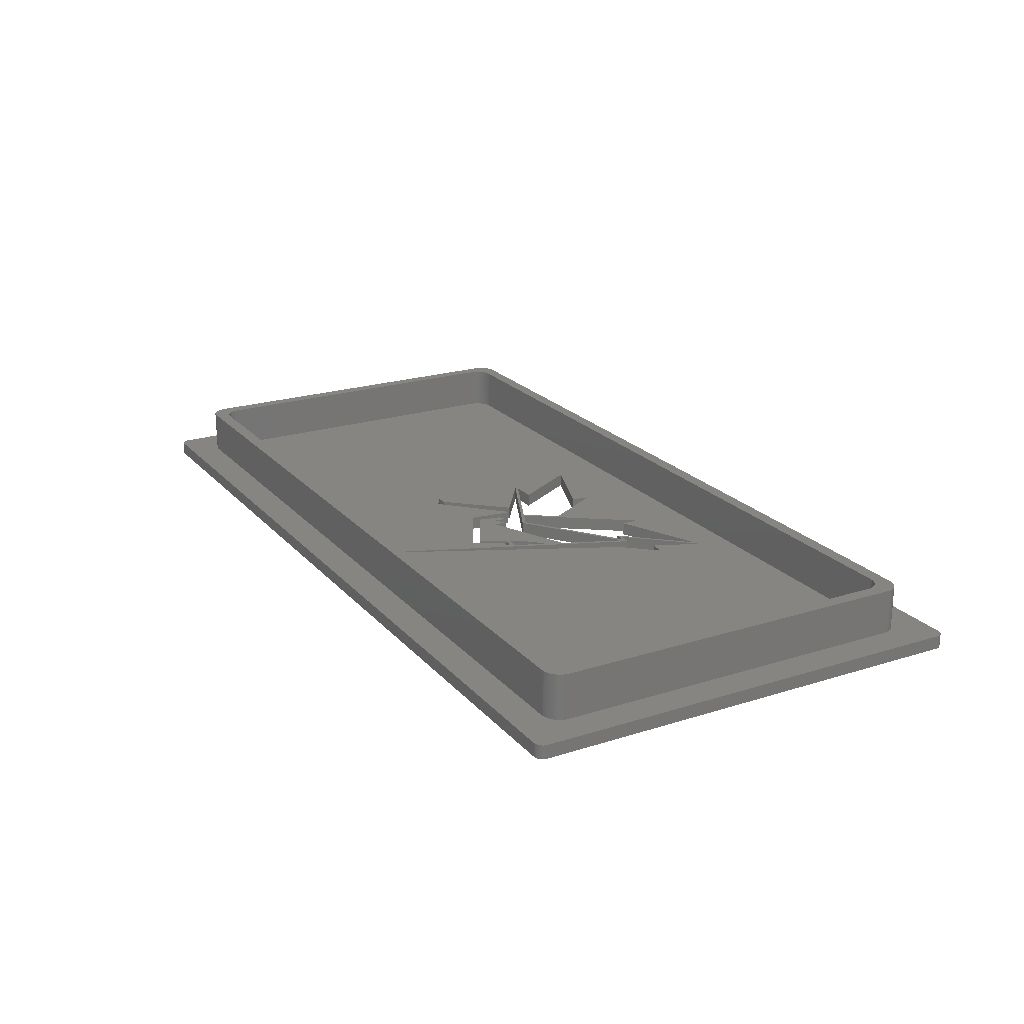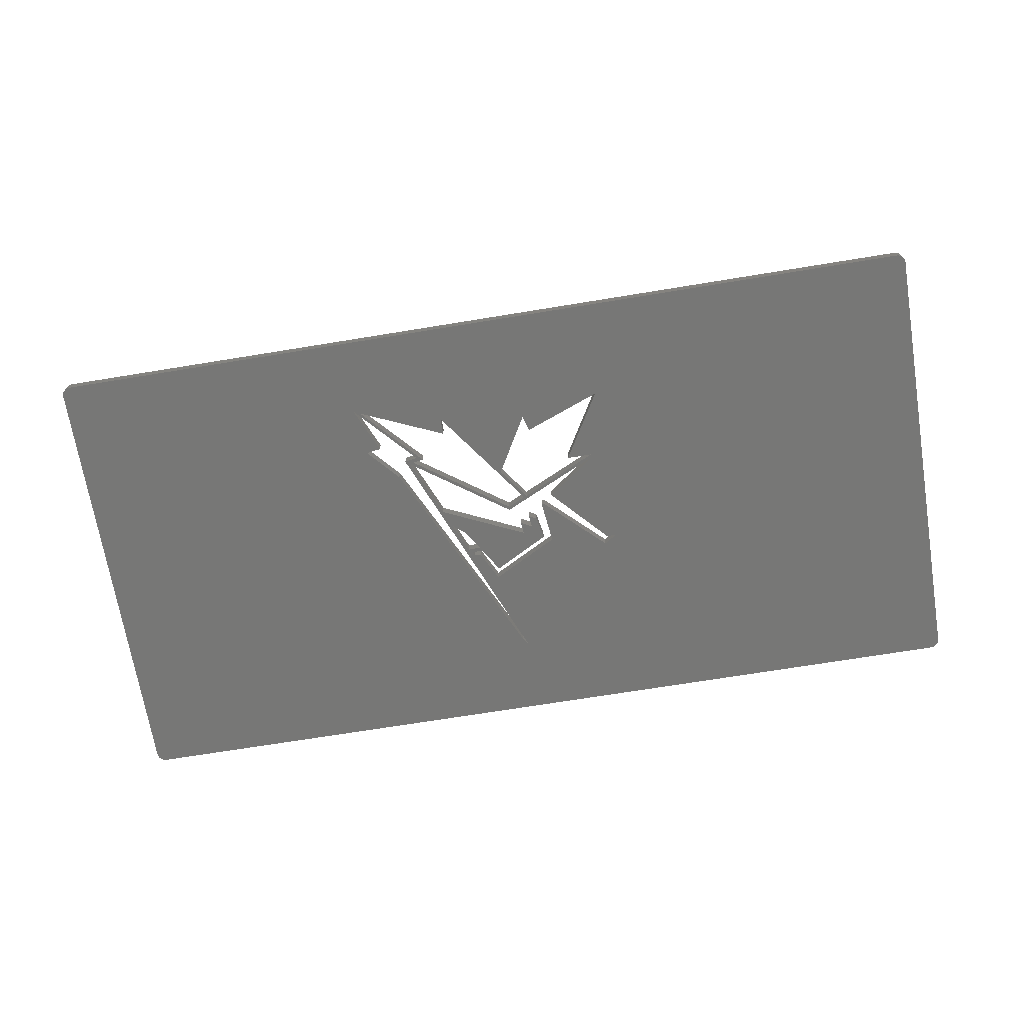
<metadata>
{"format":"stl","ext":"stl","renderer":"f3d","projection":"perspective","resolution":1024,"background":"white","views":[{"elev":21.6,"azim":-119.3,"up":"+Z"},{"elev":-69.6,"azim":9.3,"up":"+Z"}]}
</metadata>
<code>
# stl→obj: 372 verts, 760 faces
v 3.02 5.081 6.5
v 3 45.57 6.5
v 3 5.366 6.5
v 3.081 4.803 6.5
v 3.02 45.85 6.5
v 3.081 46.13 6.5
v 3.181 4.535 6.5
v 3.181 46.4 6.5
v 3.317 4.285 6.5
v 3.317 46.65 6.5
v 3.489 4.056 6.5
v 3.489 46.88 6.5
v 3.69 3.855 6.5
v 3.69 47.08 6.5
v 3.919 3.684 6.5
v 3.919 47.25 6.5
v 4.169 3.547 6.5
v 4.169 47.39 6.5
v 4.437 3.447 6.5
v 4.437 47.49 6.5
v 4.5 6.866 6.5
v 4.715 3.386 6.5
v 4.52 6.581 6.5
v 4.581 6.303 6.5
v 4.681 6.035 6.5
v 4.817 5.785 6.5
v 5 3.366 6.5
v 4.989 5.556 6.5
v 5.19 5.355 6.5
v 5.419 5.184 6.5
v 5.669 5.047 6.5
v 5.937 4.947 6.5
v 6.215 4.886 6.5
v 6.5 4.866 6.5
v 95.8 3.366 6.5
v 94.3 4.866 6.5
v 94.58 4.886 6.5
v 94.86 4.947 6.5
v 95.13 5.047 6.5
v 95.38 5.184 6.5
v 95.61 5.355 6.5
v 95.81 5.556 6.5
v 96.08 3.386 6.5
v 95.98 5.785 6.5
v 96.12 6.035 6.5
v 96.36 3.447 6.5
v 96.22 6.303 6.5
v 96.28 6.581 6.5
v 96.3 6.866 6.5
v 96.3 44.07 6.5
v 4.5 44.07 6.5
v 4.715 47.55 6.5
v 4.52 44.35 6.5
v 4.581 44.63 6.5
v 4.681 44.9 6.5
v 4.817 45.15 6.5
v 5 47.57 6.5
v 4.989 45.38 6.5
v 5.19 45.58 6.5
v 5.419 45.75 6.5
v 5.669 45.89 6.5
v 5.937 45.99 6.5
v 6.215 46.05 6.5
v 6.5 46.07 6.5
v 95.8 47.57 6.5
v 94.3 46.07 6.5
v 94.58 46.05 6.5
v 94.86 45.99 6.5
v 95.13 45.89 6.5
v 95.38 45.75 6.5
v 95.61 45.58 6.5
v 95.81 45.38 6.5
v 96.08 47.55 6.5
v 95.98 45.15 6.5
v 96.12 44.9 6.5
v 96.36 47.49 6.5
v 96.22 44.63 6.5
v 96.28 44.35 6.5
v 96.63 3.547 6.5
v 96.63 47.39 6.5
v 96.88 3.684 6.5
v 96.88 47.25 6.5
v 97.11 3.855 6.5
v 97.11 47.08 6.5
v 97.31 4.056 6.5
v 97.31 46.88 6.5
v 97.48 4.285 6.5
v 97.48 46.65 6.5
v 97.62 4.535 6.5
v 97.62 46.4 6.5
v 97.72 4.803 6.5
v 97.72 46.13 6.5
v 97.78 5.081 6.5
v 97.8 5.366 6.5
v 97.78 45.85 6.5
v 97.8 45.57 6.5
v 38.77 15.7 1.5
v 38.77 15.7 -2.808e-11
v 40.21 15.44 -2.568e-11
v 40.21 15.44 1.5
v 96.3 6.866 1.5
v 96.3 44.07 1.5
v 4.5 6.866 1.5
v 4.5 44.07 1.5
v 100.3 -0.134 1.5
v 0.5 -0.134 0
v 100.3 -0.134 0
v 0.5 -0.134 1.5
v 100.6 51.01 1.5
v 100.8 50.93 6.204e-14
v 100.6 51.01 6.204e-14
v 100.8 50.93 1.5
v 36 13.58 -3.265e-11
v 33.72 8.355 -3.643e-11
v 34.34 13.82 -3.538e-11
v 52.37 22.56 -5.574e-12
v 50.09 18.88 -9.331e-12
v 43.97 11 -1.948e-11
v 52.71 22.45 -4.996e-12
v 49.83 42.44 -9.742e-12
v 39.33 16.13 -2.714e-11
v 42.19 22.9 -2.24e-11
v 43.01 24.91 -2.105e-11
v 44.47 28.37 -1.862e-11
v 45.1 29.25 -1.758e-11
v 44.94 28.77 -1.785e-11
v 45.86 29.31 -1.633e-11
v 47.5 32.6 -1.36e-11
v 54.94 28.67 -1.31e-12
v 50.34 23.94 -8.921e-12
v 39.73 15.97 -2.648e-11
v 50.37 23.53 -8.872e-12
v 61.49 18.72 9.498e-12
v 61.33 18.42 9.252e-12
v 61.75 29.33 9.956e-12
v 55.75 22.87 2.82e-14
v -0.4848 50.24 6.063e-14
v -0.5 0.866 1.41e-15
v -0.5 50.07 6.063e-14
v -0.4397 50.41 6.063e-14
v -0.4848 0.6924 0
v -0.4397 0.524 0
v -0.366 50.57 6.204e-14
v -0.366 0.366 0
v -0.266 50.71 6.204e-14
v -0.266 0.2232 0
v -0.1428 50.83 6.204e-14
v -0.1428 0.09999 0
v -3.525e-16 50.93 6.204e-14
v -3.525e-16 1.128e-14 0
v 0.158 51.01 6.204e-14
v 0.158 -0.07366 0
v 0.3264 51.05 6.204e-14
v 0.3264 -0.1188 0
v 0.5 51.07 6.204e-14
v 100.3 51.07 6.204e-14
v 49.23 41.47 -1.074e-11
v 49.19 41.41 -1.08e-11
v 37.68 17.54 -2.987e-11
v 61.42 30.28 9.407e-12
v 62.88 29.33 1.181e-11
v 62.96 10.83 1.194e-11
v 34.48 8.733 -3.517e-11
v 43.97 12.89 -1.948e-11
v 53.86 12.32 -3.116e-12
v 54.36 14.11 -2.273e-12
v 100.5 51.05 6.204e-14
v 100.5 -0.1188 0
v 100.6 -0.07366 0
v 100.8 1.128e-14 0
v 100.9 50.83 6.204e-14
v 100.9 0.09999 0
v 101.1 50.71 6.204e-14
v 101.1 0.2232 0
v 101.2 50.57 6.204e-14
v 101.2 0.366 0
v 101.2 50.41 6.063e-14
v 101.2 0.524 0
v 101.3 50.24 6.063e-14
v 101.3 50.07 6.063e-14
v 101.3 0.6924 0
v 101.3 0.866 1.41e-15
v 58.5 18.42 4.571e-12
v 54.68 23.85 -1.748e-12
v 54.38 23.85 -2.242e-12
v 45.88 28.29 -1.629e-11
v 46.13 28.77 -1.588e-11
v 51.61 27.24 -6.829e-12
v 44.44 26.05 -1.869e-11
v 47.79 31.47 -1.315e-11
v 53.94 28.17 -2.961e-12
v 52.74 26.55 -4.95e-12
v 53.44 25.61 -3.798e-12
v 52.56 25.12 -5.245e-12
v 51.45 25.87 -7.078e-12
v 40.92 15.76 -2.45e-11
v 39.33 16.13 1.5
v 42.19 22.9 1.5
v 95.8 47.57 1.5
v 5 47.57 1.5
v 97.8 45.57 1.5
v 97.78 45.85 1.5
v 97.11 47.08 1.5
v 96.88 47.25 1.5
v -3.525e-16 1.128e-14 1.5
v -0.1428 0.09999 1.5
v 95.13 45.89 1.5
v 95.38 45.75 1.5
v 97.31 46.88 1.5
v -0.4848 0.6924 1.5
v -0.4397 0.524 1.5
v 0.3264 -0.1188 1.5
v 47.5 32.6 1.5
v 45.86 29.31 1.5
v 96.36 47.49 1.5
v 96.08 47.55 1.5
v 96.12 44.9 1.5
v 95.98 45.15 1.5
v -0.5 50.07 1.5
v -0.5 0.866 1.5
v 96.22 44.63 1.5
v -0.366 0.366 1.5
v -0.266 0.2232 1.5
v 96.63 47.39 1.5
v 94.58 46.05 1.5
v 94.86 45.99 1.5
v 52.74 26.55 1.5
v 52.56 25.12 1.5
v 97.62 46.4 1.5
v 97.48 46.65 1.5
v 0.158 -0.07366 1.5
v 97.72 46.13 1.5
v 47.79 31.47 1.5
v 46.13 28.77 1.5
v 95.61 45.58 1.5
v 95.81 45.38 1.5
v 34.34 13.82 1.5
v 37.68 17.54 1.5
v 3.69 3.855 1.5
v 3.489 4.056 1.5
v 3.181 4.535 1.5
v 3.081 4.803 1.5
v 3.919 3.684 1.5
v 5 3.366 1.5
v 95.8 3.366 1.5
v 3.919 47.25 1.5
v 3.69 47.08 1.5
v 4.817 45.15 1.5
v 4.989 45.38 1.5
v 4.52 44.35 1.5
v 4.581 44.63 1.5
v 4.715 47.55 1.5
v 4.437 47.49 1.5
v 6.5 46.07 1.5
v 94.3 46.07 1.5
v 3.489 46.88 1.5
v 4.169 3.547 1.5
v 4.437 3.447 1.5
v 95.61 5.355 1.5
v 95.81 5.556 1.5
v 5.419 45.75 1.5
v 5.669 45.89 1.5
v 4.715 3.386 1.5
v 3.02 5.081 1.5
v 6.215 46.05 1.5
v 3.081 46.13 1.5
v 3.181 46.4 1.5
v 3.317 4.285 1.5
v 3 5.366 1.5
v 3 45.57 1.5
v 4.169 47.39 1.5
v 5.937 45.99 1.5
v 3.317 46.65 1.5
v 3.02 45.85 1.5
v 5.19 45.58 1.5
v 96.28 44.35 1.5
v 97.8 5.366 1.5
v 96.12 6.035 1.5
v 96.22 6.303 1.5
v 97.11 3.855 1.5
v 97.31 4.056 1.5
v 95.38 5.184 1.5
v 95.13 5.047 1.5
v 96.28 6.581 1.5
v 96.08 3.386 1.5
v 97.78 5.081 1.5
v 95.98 5.785 1.5
v 94.86 4.947 1.5
v 94.58 4.886 1.5
v 96.36 3.447 1.5
v 96.63 3.547 1.5
v 97.48 4.285 1.5
v 97.62 4.535 1.5
v 96.88 3.684 1.5
v 97.72 4.803 1.5
v 94.3 4.866 1.5
v 53.94 28.17 1.5
v 53.44 25.61 1.5
v 54.38 23.85 1.5
v 54.68 23.85 1.5
v 33.72 8.355 1.5
v 45.1 29.25 1.5
v 55.75 22.87 1.5
v 61.49 18.72 1.5
v 61.75 29.33 1.5
v 44.94 28.77 1.5
v 50.34 23.94 1.5
v 51.61 27.24 1.5
v 51.45 25.87 1.5
v 49.83 42.44 1.5
v 61.42 30.28 1.5
v 62.88 29.33 1.5
v 4.681 44.9 1.5
v 49.19 41.41 1.5
v 6.5 4.866 1.5
v 49.23 41.47 1.5
v 36 13.58 1.5
v 54.94 28.67 1.5
v 5.937 4.947 1.5
v 5.669 5.047 1.5
v 4.989 5.556 1.5
v 4.817 5.785 1.5
v 4.52 6.581 1.5
v 5.419 5.184 1.5
v -0.4848 50.24 1.5
v -0.4397 50.41 1.5
v -0.366 50.57 1.5
v -0.266 50.71 1.5
v -0.1428 50.83 1.5
v -3.525e-16 50.93 1.5
v 0.158 51.01 1.5
v 0.3264 51.05 1.5
v 0.5 51.07 1.5
v 100.3 51.07 1.5
v 100.5 -0.1188 1.5
v 100.5 51.05 1.5
v 100.6 -0.07366 1.5
v 100.8 1.128e-14 1.5
v 100.9 0.09999 1.5
v 100.9 50.83 1.5
v 101.1 0.2232 1.5
v 101.1 50.71 1.5
v 101.2 0.366 1.5
v 101.2 50.57 1.5
v 101.2 0.524 1.5
v 101.2 50.41 1.5
v 101.3 0.6924 1.5
v 101.3 0.866 1.5
v 101.3 50.24 1.5
v 101.3 50.07 1.5
v 4.681 6.035 1.5
v 4.581 6.303 1.5
v 5.19 5.355 1.5
v 6.215 4.886 1.5
v 43.01 24.91 1.5
v 44.44 26.05 1.5
v 52.71 22.45 1.5
v 50.09 18.88 1.5
v 54.36 14.11 1.5
v 62.96 10.83 1.5
v 53.86 12.32 1.5
v 43.97 11 1.5
v 43.97 12.89 1.5
v 34.48 8.733 1.5
v 40.92 15.76 1.5
v 58.5 18.42 1.5
v 61.33 18.42 1.5
v 39.73 15.97 1.5
v 50.37 23.53 1.5
v 52.37 22.56 1.5
v 45.88 28.29 1.5
v 44.47 28.37 1.5
f 1 2 3
f 2 1 4
f 4 5 2
f 5 4 6
f 7 6 4
f 8 6 7
f 9 8 7
f 10 8 9
f 11 10 9
f 12 10 11
f 13 12 11
f 14 12 13
f 15 14 13
f 16 14 15
f 17 16 15
f 18 16 17
f 19 18 17
f 20 18 19
f 21 20 19
f 22 21 19
f 21 22 23
f 22 24 23
f 22 25 24
f 26 25 22
f 27 26 22
f 27 28 26
f 29 28 27
f 30 29 27
f 31 30 27
f 32 31 27
f 33 32 27
f 34 33 27
f 35 34 27
f 35 36 34
f 35 37 36
f 35 38 37
f 35 39 38
f 35 40 39
f 35 41 40
f 42 41 35
f 43 42 35
f 43 44 42
f 45 44 43
f 46 45 43
f 46 47 45
f 46 48 47
f 46 49 48
f 46 50 49
f 51 52 20
f 52 51 53
f 51 20 21
f 52 53 54
f 52 54 55
f 56 52 55
f 57 52 56
f 57 56 58
f 59 57 58
f 60 57 59
f 61 57 60
f 62 57 61
f 63 57 62
f 64 57 63
f 65 57 64
f 65 64 66
f 65 66 67
f 65 67 68
f 65 68 69
f 65 69 70
f 65 70 71
f 72 65 71
f 73 65 72
f 73 72 74
f 75 73 74
f 76 73 75
f 76 75 77
f 76 77 78
f 76 78 50
f 76 50 46
f 79 76 46
f 80 76 79
f 81 80 79
f 82 80 81
f 83 82 81
f 84 82 83
f 85 84 83
f 86 84 85
f 87 86 85
f 88 86 87
f 89 88 87
f 90 88 89
f 91 90 89
f 92 90 91
f 93 92 91
f 92 93 94
f 94 95 92
f 95 94 96
f 97 98 99
f 100 97 99
f 50 101 49
f 102 101 50
f 51 21 103
f 104 51 103
f 105 106 107
f 108 106 105
f 109 110 111
f 112 110 109
f 113 114 115
f 116 117 118
f 119 117 116
f 120 121 98
f 120 122 121
f 120 123 122
f 120 124 123
f 120 125 124
f 125 126 124
f 120 127 125
f 120 128 127
f 129 128 120
f 130 131 121
f 132 131 130
f 133 132 130
f 133 119 132
f 119 116 132
f 133 134 119
f 135 133 136
f 137 138 139
f 138 137 140
f 140 141 138
f 141 140 142
f 143 142 140
f 144 142 143
f 145 144 143
f 146 144 145
f 147 146 145
f 148 146 147
f 149 148 147
f 150 148 149
f 151 150 149
f 152 150 151
f 153 152 151
f 154 152 153
f 155 154 153
f 106 154 155
f 120 106 155
f 156 120 155
f 106 157 158
f 157 106 120
f 158 115 106
f 115 114 106
f 158 159 115
f 156 129 120
f 156 160 129
f 156 161 160
f 156 162 161
f 107 106 114
f 107 114 163
f 107 163 118
f 118 163 164
f 107 118 165
f 165 118 117
f 107 165 162
f 162 165 166
f 107 162 156
f 167 107 156
f 168 107 167
f 111 168 167
f 169 168 111
f 110 169 111
f 170 169 110
f 171 170 110
f 172 170 171
f 173 172 171
f 174 172 173
f 175 174 173
f 176 174 175
f 177 176 175
f 178 176 177
f 179 178 177
f 178 179 180
f 180 181 178
f 181 180 182
f 162 183 134
f 162 134 133
f 162 133 135
f 162 135 161
f 129 184 185
f 160 184 129
f 186 124 126
f 187 186 126
f 188 122 123
f 188 123 189
f 188 189 186
f 188 186 187
f 188 187 190
f 191 188 190
f 191 192 188
f 191 193 192
f 193 194 192
f 192 195 188
f 99 98 121
f 99 121 131
f 196 99 131
f 99 163 114
f 196 163 99
f 122 197 121
f 122 198 197
f 57 199 200
f 65 199 57
f 95 96 201
f 202 95 201
f 82 203 204
f 84 203 82
f 205 148 150
f 206 148 205
f 70 207 208
f 69 207 70
f 84 209 203
f 86 209 84
f 210 142 211
f 141 142 210
f 108 154 106
f 212 154 108
f 213 214 127
f 128 213 127
f 73 215 216
f 76 215 73
f 74 217 75
f 218 217 74
f 219 138 220
f 139 138 219
f 75 221 77
f 217 221 75
f 222 146 223
f 144 146 222
f 82 204 224
f 82 224 80
f 68 225 226
f 67 225 68
f 227 194 228
f 192 194 227
f 88 90 229
f 230 88 229
f 212 152 154
f 231 152 212
f 76 224 215
f 80 224 76
f 90 92 232
f 229 90 232
f 206 146 148
f 223 146 206
f 211 144 222
f 142 144 211
f 231 150 152
f 205 150 231
f 220 141 210
f 138 141 220
f 233 187 234
f 190 187 233
f 65 216 199
f 73 216 65
f 71 208 235
f 70 208 71
f 86 88 230
f 209 86 230
f 72 218 74
f 236 218 72
f 92 95 202
f 232 92 202
f 159 237 115
f 159 238 237
f 11 239 13
f 240 239 11
f 4 241 7
f 242 241 4
f 15 239 243
f 13 239 15
f 35 244 245
f 27 244 35
f 14 246 247
f 16 246 14
f 58 56 248
f 249 58 248
f 54 53 250
f 251 54 250
f 20 252 253
f 52 252 20
f 66 254 255
f 64 254 66
f 14 256 12
f 14 247 256
f 19 257 258
f 17 257 19
f 42 259 41
f 260 259 42
f 61 261 262
f 61 60 261
f 22 258 263
f 19 258 22
f 1 242 4
f 264 242 1
f 64 265 254
f 63 265 64
f 53 51 104
f 250 53 104
f 8 266 6
f 267 266 8
f 9 240 11
f 268 240 9
f 7 268 9
f 241 268 7
f 2 269 3
f 270 269 2
f 16 271 246
f 18 271 16
f 27 263 244
f 22 263 27
f 62 262 272
f 61 262 62
f 63 272 265
f 62 272 63
f 10 267 8
f 273 267 10
f 6 274 5
f 266 274 6
f 12 273 10
f 256 273 12
f 5 270 2
f 274 270 5
f 59 58 249
f 275 59 249
f 18 253 271
f 20 253 18
f 3 264 1
f 269 264 3
f 17 243 257
f 15 243 17
f 52 200 252
f 57 200 52
f 72 235 236
f 71 235 72
f 78 102 50
f 276 102 78
f 96 94 277
f 201 96 277
f 69 226 207
f 68 226 69
f 47 278 45
f 279 278 47
f 85 83 280
f 85 280 281
f 39 282 283
f 40 282 39
f 49 284 48
f 101 284 49
f 43 245 285
f 35 245 43
f 94 93 286
f 277 94 286
f 45 287 44
f 278 287 45
f 67 255 225
f 66 255 67
f 40 259 282
f 41 259 40
f 37 288 289
f 38 288 37
f 48 279 47
f 284 279 48
f 44 260 42
f 287 260 44
f 79 290 291
f 46 290 79
f 89 87 292
f 293 89 292
f 87 85 281
f 292 87 281
f 81 291 294
f 79 291 81
f 91 89 293
f 295 91 293
f 93 91 295
f 286 93 295
f 83 294 280
f 81 294 83
f 43 285 290
f 43 290 46
f 38 283 288
f 39 283 38
f 77 276 78
f 221 276 77
f 36 289 296
f 37 289 36
f 233 191 190
f 297 191 233
f 228 194 193
f 298 228 193
f 299 185 184
f 300 299 184
f 100 114 301
f 99 114 100
f 302 125 127
f 214 302 127
f 303 136 133
f 304 303 133
f 305 136 303
f 135 136 305
f 306 187 126
f 234 187 306
f 307 133 130
f 304 133 307
f 297 298 193
f 297 193 191
f 308 195 309
f 188 195 308
f 310 98 97
f 120 98 310
f 300 184 160
f 311 300 160
f 305 161 135
f 312 161 305
f 55 54 251
f 313 55 251
f 314 238 159
f 314 159 158
f 56 55 313
f 248 56 313
f 34 296 315
f 36 296 34
f 59 275 261
f 59 261 60
f 316 314 158
f 157 316 158
f 237 113 115
f 317 113 237
f 318 185 299
f 129 185 318
f 311 160 161
f 312 311 161
f 113 301 114
f 317 301 113
f 197 130 121
f 307 130 197
f 31 319 320
f 32 319 31
f 26 28 321
f 322 26 321
f 21 23 323
f 103 21 323
f 31 320 324
f 31 324 30
f 210 219 220
f 219 210 211
f 211 325 219
f 325 211 326
f 222 326 211
f 327 326 222
f 223 327 222
f 328 327 223
f 206 328 223
f 329 328 206
f 205 329 206
f 330 329 205
f 231 330 205
f 331 330 231
f 212 331 231
f 332 331 212
f 108 332 212
f 333 332 108
f 269 333 108
f 264 269 108
f 242 264 108
f 241 242 108
f 268 241 108
f 240 268 108
f 239 240 108
f 243 239 108
f 257 243 108
f 258 257 108
f 263 258 108
f 244 263 108
f 105 244 108
f 105 245 244
f 105 285 245
f 105 290 285
f 105 291 290
f 105 294 291
f 105 280 294
f 105 281 280
f 105 292 281
f 105 293 292
f 105 295 293
f 105 286 295
f 105 277 286
f 105 201 277
f 334 333 200
f 200 333 252
f 252 333 253
f 253 333 271
f 271 333 246
f 246 333 247
f 247 333 256
f 256 333 273
f 273 333 267
f 267 333 266
f 266 333 274
f 274 333 270
f 270 333 269
f 334 200 199
f 334 199 216
f 334 216 215
f 334 215 224
f 334 224 204
f 334 204 203
f 334 203 209
f 334 209 230
f 334 230 229
f 334 229 232
f 334 232 202
f 334 202 201
f 334 201 105
f 335 334 105
f 336 334 335
f 337 336 335
f 109 336 337
f 338 109 337
f 112 109 338
f 339 112 338
f 340 112 339
f 341 340 339
f 342 340 341
f 343 342 341
f 344 342 343
f 345 344 343
f 346 344 345
f 347 346 345
f 346 347 348
f 348 349 346
f 349 348 350
f 24 25 351
f 352 24 351
f 29 324 353
f 30 324 29
f 32 354 319
f 33 354 32
f 28 29 353
f 321 28 353
f 23 24 352
f 323 23 352
f 355 189 123
f 356 189 355
f 25 26 322
f 351 25 322
f 198 122 188
f 308 198 188
f 33 315 354
f 34 315 33
f 357 358 117
f 119 357 117
f 359 162 166
f 360 162 359
f 359 165 361
f 166 165 359
f 164 362 118
f 363 362 164
f 358 361 165
f 117 358 165
f 196 364 163
f 365 364 196
f 366 162 360
f 183 162 366
f 125 306 126
f 302 306 125
f 357 119 134
f 367 357 134
f 366 134 183
f 367 134 366
f 364 164 163
f 363 164 364
f 368 196 131
f 365 196 368
f 368 131 132
f 369 368 132
f 369 132 116
f 370 369 116
f 370 118 362
f 370 116 118
f 100 301 364
f 365 100 364
f 100 197 97
f 100 368 197
f 365 368 100
f 318 299 300
f 311 318 300
f 360 367 366
f 360 304 367
f 360 305 304
f 360 312 305
f 323 104 103
f 104 323 352
f 352 250 104
f 250 352 251
f 351 251 352
f 313 251 351
f 322 313 351
f 248 313 322
f 321 248 322
f 249 248 321
f 353 249 321
f 275 249 353
f 324 275 353
f 261 275 324
f 320 261 324
f 262 261 320
f 319 262 320
f 272 262 319
f 354 272 319
f 265 272 354
f 315 265 354
f 254 265 315
f 301 254 315
f 296 301 315
f 296 364 301
f 296 362 364
f 362 363 364
f 296 361 362
f 361 358 362
f 296 360 361
f 360 359 361
f 255 254 310
f 314 310 254
f 310 314 316
f 314 254 237
f 237 254 301
f 314 237 238
f 255 310 318
f 255 318 311
f 255 311 312
f 255 312 360
f 255 360 296
f 289 255 296
f 225 255 289
f 288 225 289
f 226 225 288
f 283 226 288
f 207 226 283
f 282 207 283
f 208 207 282
f 259 208 282
f 235 208 259
f 260 235 259
f 236 235 260
f 287 236 260
f 218 236 287
f 278 218 287
f 217 218 278
f 279 217 278
f 221 217 279
f 284 221 279
f 221 284 101
f 101 276 221
f 276 101 102
f 305 303 304
f 307 197 368
f 369 307 368
f 304 307 369
f 304 369 357
f 357 369 370
f 304 357 367
f 370 362 358
f 357 370 358
f 227 308 309
f 298 227 228
f 308 355 198
f 308 356 355
f 308 371 356
f 308 234 371
f 308 233 234
f 297 233 308
f 297 308 227
f 297 227 298
f 371 306 372
f 234 306 371
f 310 97 197
f 310 197 198
f 310 198 355
f 310 355 372
f 310 372 302
f 302 372 306
f 310 302 214
f 310 214 213
f 318 310 213
f 317 237 301
f 182 347 181
f 348 347 182
f 178 343 176
f 345 343 178
f 338 169 170
f 338 337 169
f 112 171 110
f 340 171 112
f 339 170 172
f 338 170 339
f 177 349 179
f 346 349 177
f 336 111 167
f 109 111 336
f 309 195 192
f 227 309 192
f 337 168 169
f 335 168 337
f 341 172 174
f 341 339 172
f 180 348 182
f 350 348 180
f 331 153 151
f 332 153 331
f 329 145 328
f 329 147 145
f 175 346 177
f 344 346 175
f 335 107 168
f 105 107 335
f 173 344 175
f 342 344 173
f 171 342 173
f 340 342 171
f 181 345 178
f 347 345 181
f 176 341 174
f 343 341 176
f 329 149 147
f 330 149 329
f 179 350 180
f 349 350 179
f 334 167 156
f 336 167 334
f 327 140 326
f 143 140 327
f 330 151 149
f 331 151 330
f 333 156 155
f 334 156 333
f 328 143 327
f 145 143 328
f 332 155 153
f 333 155 332
f 213 128 129
f 318 213 129
f 325 139 219
f 137 139 325
f 326 137 325
f 140 137 326
f 371 189 356
f 371 186 189
f 310 316 157
f 120 310 157
f 372 124 186
f 371 372 186
f 124 355 123
f 372 355 124

</code>
